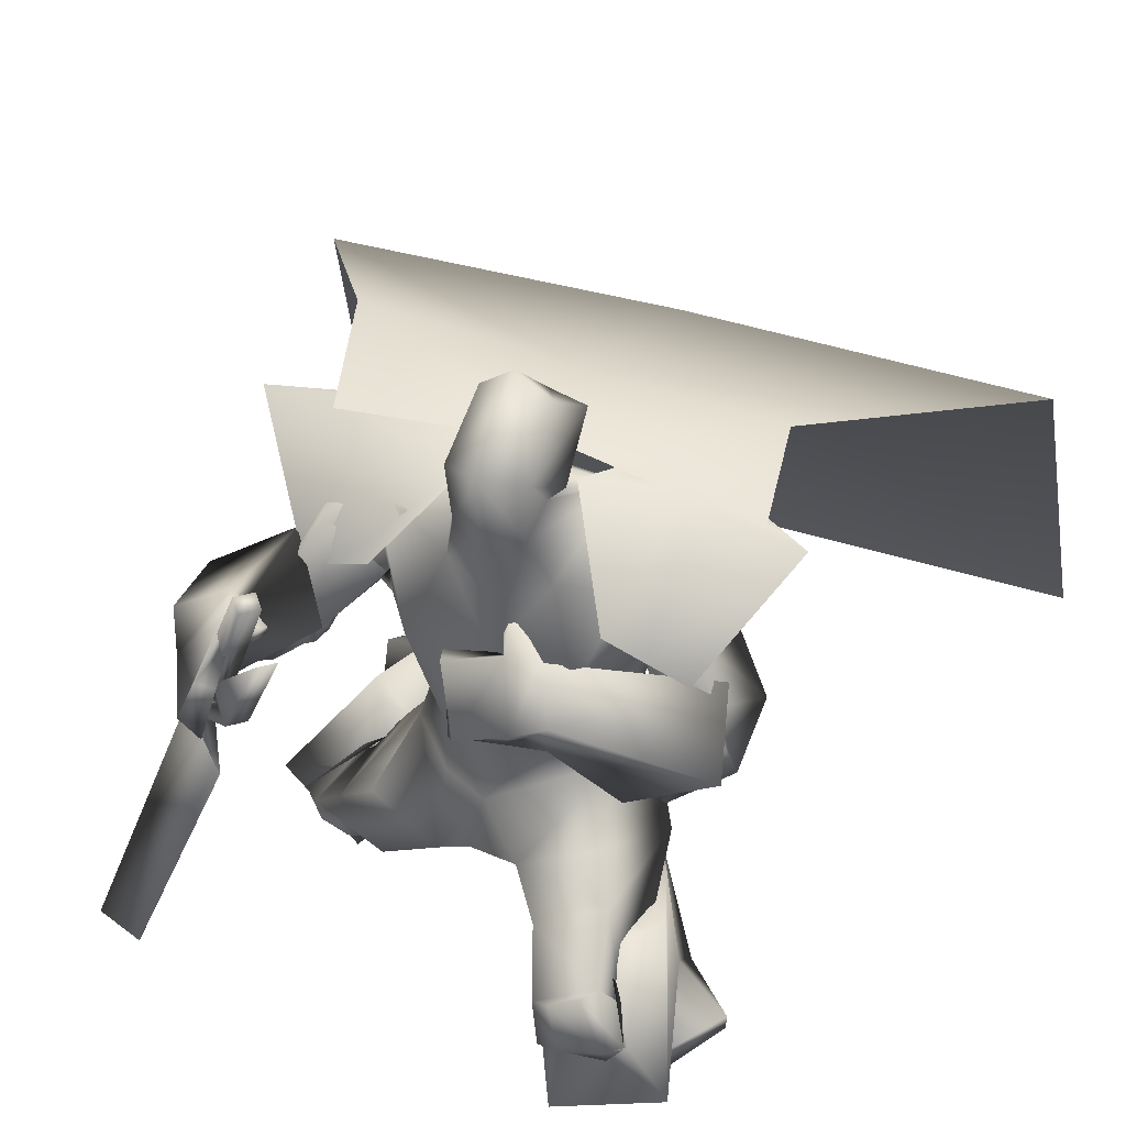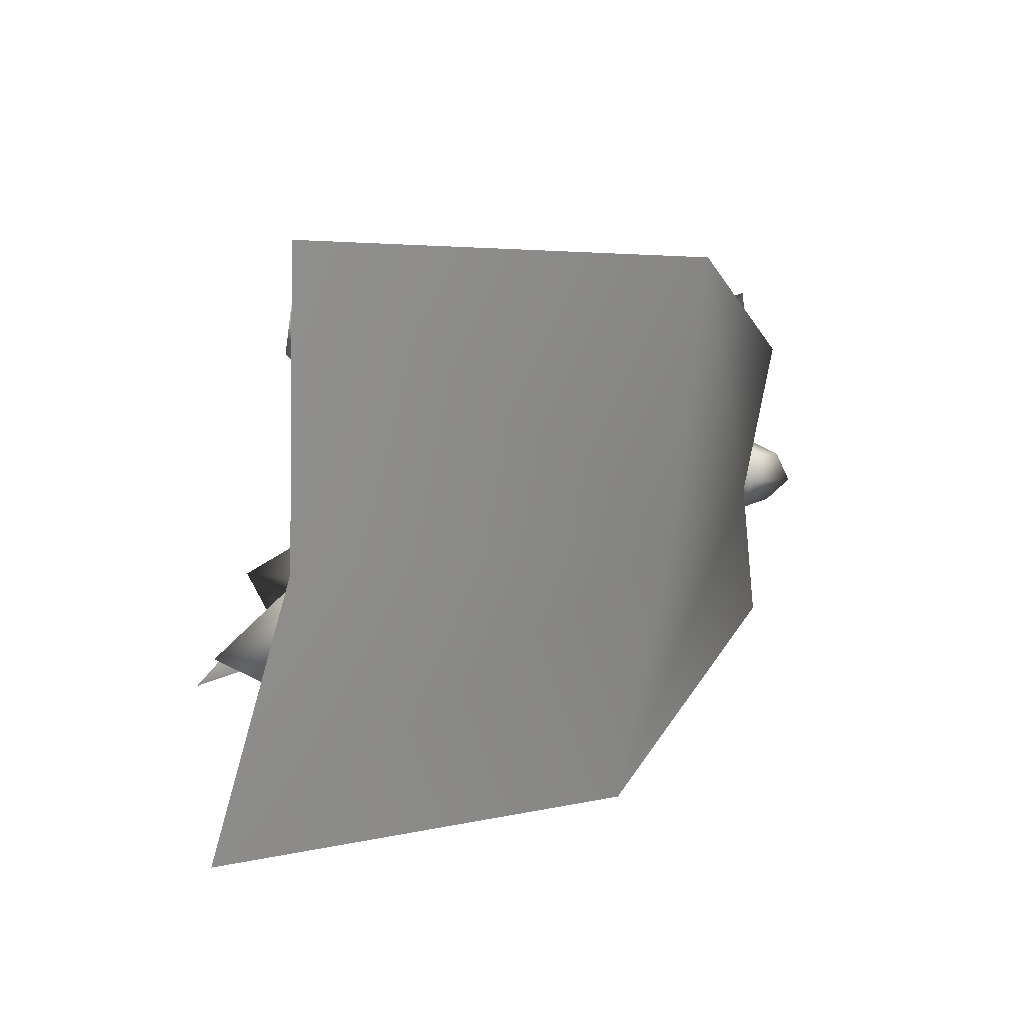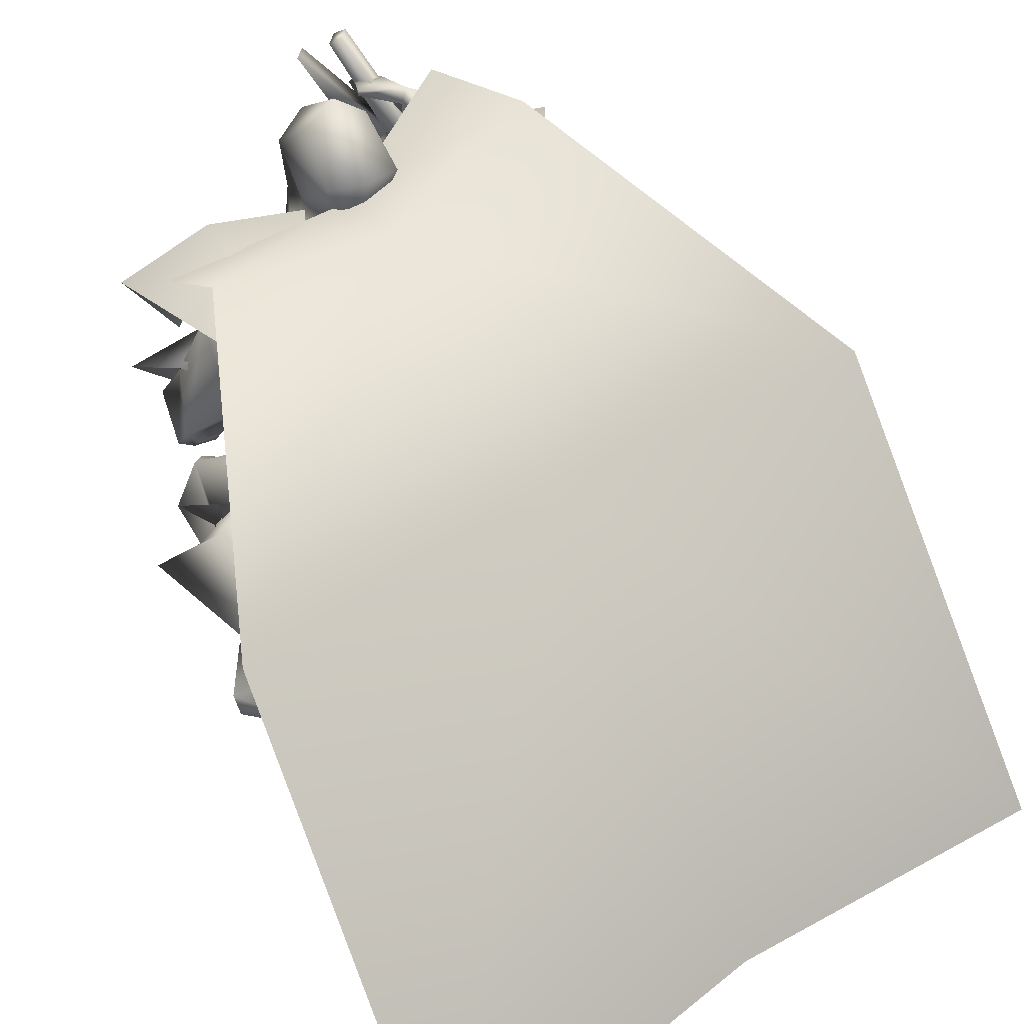
<metadata>
{"format":"obj","ext":"obj","renderer":"f3d","projection":"perspective","resolution":1024,"background":"white","views":[{"elev":37.1,"azim":23.7,"up":"+Y"},{"elev":-77.0,"azim":78.9,"up":"+Z"},{"elev":42.2,"azim":151.2,"up":"+Y"}]}
</metadata>
<code>
o Cube_Cube.001
v 0.3593 0.1635 0.2707
v -0.01905 0.1819 0.2841
v 0.3696 0.04069 0.6421
v -0.02736 0.07354 0.6534
v 0.4701 0.06134 0.2446
v -0.1463 0.09943 0.2646
v 0.4978 -0.06347 0.5802
v -0.1742 -0.007869 0.5993
v 0.2575 0.2056 0.4763
v 0.1008 0.2186 0.4808
v 0.6442 0.1752 0.4723
v -0.2853 0.2522 0.4987
v 0.5621 0.1694 0.4429
v -0.09448 0.3321 0.618
v 0.201 0.2288 0.4278
v 0.5388 0.2569 0.2764
v -0.1694 0.3727 0.3806
v 0.1658 0.2608 0.2603
v 0.8 -0.02622 -0.3786
v -0.5457 0.05117 -0.2413
v 0.1301 0.04271 -0.2855
v 0.7319 -0.9097 -0.9701
v -0.7165 -0.8653 -0.7235
v 0.01379 -0.8024 -0.8263
v -0.08114 0.224 0.9841
v -0.06305 0.2092 1.001
v -0.1819 0.01781 0.9129
v -0.1566 -0.00291 0.9371
v -0.01116 0.1618 1.052
v -0.2398 -0.1012 0.8719
v -0.2682 -0.1031 0.8468
v -0.1426 -0.03208 0.952
v -0.1171 -0.04525 0.9758
v -0.2217 -0.1017 0.888
v -0.224 -0.1231 0.8878
v -0.251 -0.1281 0.8643
v -0.2375 -0.1376 0.8771
v -0.2691 -0.1399 0.8255
v -0.1723 -0.2078 0.9173
v -0.7164 -1.066 0.5099
v -0.5351 -0.9406 0.6597
v -0.5339 -0.9407 0.6583
v -0.7152 -1.066 0.5085
v -0.171 -0.208 0.9159
v -0.2679 -0.14 0.8241
v -0.2127 -0.1401 0.8492
v -0.2262 -0.1306 0.8363
v -0.1992 -0.1255 0.8598
v -0.1969 -0.1041 0.86
v -0.09229 -0.0477 0.9479
v -0.1178 -0.03453 0.924
v -0.2435 -0.1056 0.8189
v -0.215 -0.1037 0.8439
v 0.01363 0.1593 1.024
v -0.1318 -0.005359 0.9091
v -0.1571 0.01536 0.8849
v -0.03825 0.2067 0.9735
v -0.05634 0.2216 0.9562
v 0.3095 0.1777 0.4265
v 0.03495 0.189 0.4304
v 0.1708 0.1578 0.3867
v 0.2614 0.06546 0.5772
v 0.07576 0.07312 0.5799
v 0.167 0.02813 0.6051
v 0.4417 0.09922 0.3345
v -0.0656 0.1241 0.3277
v 0.3675 0.04419 0.5147
v -0.066 0.1527 0.5512
v 0.1624 0.07764 0.2801
v 0.1496 -0.06549 0.2472
v 0.4105 -0.08369 0.27
v -0.04361 -0.0454 0.336
v 0.3041 -0.1136 0.5979
v 0.009248 -0.08921 0.6063
v 0.1557 -0.09224 0.5927
v 0.3509 -0.1385 0.4665
v -0.0315 -0.04432 0.5652
v 0.2229 -0.3018 0.5605
v 0.05621 -0.288 0.5652
v 0.1403 -0.2924 0.5803
v 0.2978 -0.3212 0.3781
v -0.03097 -0.294 0.3874
v 0.1329 -0.2669 0.247
v 0.2755 -0.2761 0.2443
v -0.009228 -0.2526 0.2524
v 0.5232 -0.1299 0.5346
v -0.2165 -0.003398 0.5608
v 0.4575 -0.202 0.5662
v -0.1929 -0.01241 0.6602
v 0.5675 -0.1878 0.4092
v -0.1492 -0.1201 0.507
v 0.4419 -0.247 0.4733
v -0.1108 -0.0759 0.6483
v 0.5015 -0.1825 0.588
v -0.256 -0.03169 0.6545
v 0.4703 -0.1515 0.513
v -0.1774 0.003796 0.6435
v 0.4639 -0.3099 0.5888
v -0.2316 -0.1469 0.7159
v 0.4359 -0.233 0.4744
v -0.122 -0.06853 0.6754
v 0.4922 -0.1994 0.5377
v -0.1949 -0.02853 0.6428
v 0.5549 -0.1909 0.5587
v -0.2505 -0.05397 0.5936
v 0.5534 -0.2833 0.4999
v -0.2051 -0.168 0.6016
v 0.4668 -0.2635 0.4729
v -0.1265 -0.09672 0.6537
v 0.5811 -0.1819 0.6502
v -0.3456 -0.04781 0.6106
v 0.5339 -0.09802 0.5021
v -0.198 0.04085 0.5712
v 0.4004 -0.309 0.6168
v -0.2305 -0.1307 0.7834
v 0.3548 -0.1966 0.4542
v -0.07269 -0.01495 0.7301
v 0.108 -0.4757 0.5288
v 0.3176 -0.3995 0.4299
v -0.05883 -0.4165 0.4286
v 0.1341 -0.4536 0.2698
v 0.3258 -0.4567 0.2831
v -0.04922 -0.3946 0.2637
v 0.2013 -0.5294 0.6029
v 0.009251 -0.6343 0.5142
v 0.09657 -0.5553 0.5675
v 0.2018 -0.6841 0.4202
v 0.02122 -0.6823 0.2636
v 0.1081 -0.647 0.344
v 0.3818 -0.5962 0.3428
v -0.1271 -0.5371 0.2441
v 0.1239 -0.5716 0.2537
v 0.4241 -0.5904 0.7644
v -0.3055 -0.7451 0.3824
v 0.3079 -0.6511 0.7763
v -0.207 -0.8258 0.349
v 0.3116 -0.7806 0.6808
v -0.1871 -0.8135 0.1897
v 0.4174 -0.7636 0.6428
v -0.2702 -0.7376 0.1737
v 0.2762 -0.5549 0.6998
v -0.1219 -0.7281 0.4722
v 0.3916 -0.5196 0.6485
v -0.2112 -0.6373 0.4599
v 0.402 -0.6829 0.4764
v -0.1897 -0.6212 0.215
v 0.452 -0.7684 0.7043
v -0.3494 -0.806 0.2132
v 0.3364 -0.7694 0.7085
v -0.2425 -0.8502 0.2103
v 0.2962 -0.6593 0.6628
v -0.162 -0.755 0.2271
v 0.387 -0.6261 0.6379
v -0.232 -0.6839 0.228
v 0.3211 -0.7375 0.7854
v -0.2358 -0.8784 0.286
v 0.4715 -0.7015 0.7691
v -0.3674 -0.7949 0.3012
v 0.2987 -0.7331 0.7142
v -0.1819 -0.8206 0.2249
v 0.4275 -0.7011 0.6754
v -0.2836 -0.7272 0.216
v 0.4383 -0.7108 0.7877
v -0.3451 -0.827 0.3104
v 0.3587 -0.7306 0.793
v -0.2744 -0.8691 0.2986
v 0.3822 -0.7875 0.7332
v -0.2949 -0.8605 0.2242
v 0.4242 -0.7872 0.7317
v -0.3336 -0.8445 0.2253
v 0.3451 -0.6307 0.7936
v -0.246 -0.8162 0.3709
v 0.3987 -0.6027 0.7881
v -0.2915 -0.7789 0.3863
v 0.3978 -0.974 0.2655
v -0.2872 -0.7834 -0.2547
v 0.2817 -0.9697 0.2912
v -0.1857 -0.828 -0.2202
v 0.2136 -0.8318 0.215
v -0.08387 -0.7017 -0.2559
v 0.2959 -0.8031 0.1667
v -0.1538 -0.6374 -0.2864
v 0.3486 -0.863 0.801
v -0.2984 -0.9661 0.2405
v 0.5416 -0.8258 0.7429
v -0.4575 -0.8385 0.2207
v 0.2442 -0.6952 0.628
v -0.1203 -0.7842 0.176
v 0.4558 -0.6063 0.5476
v -0.2765 -0.598 0.1652
v 0.2816 -0.8864 0.3697
v -0.1906 -0.8018 -0.1118
v 0.4066 -0.8975 0.3515
v -0.3059 -0.7623 -0.1386
v 0.2275 -0.7972 0.3127
v -0.09095 -0.7053 -0.1484
v 0.3444 -0.7756 0.2648
v -0.191 -0.6296 -0.1757
v 0.5224 -0.9421 0.4075
v -0.4455 -0.8331 -0.1979
v 0.4429 -0.9436 0.5479
v -0.4245 -0.9653 -0.1078
v 0.4471 -0.9864 0.5409
v -0.4207 -0.9824 -0.1478
v 0.5147 -0.9878 0.3913
v -0.4268 -0.8474 -0.241
v 0.1271 -0.2196 0.6833
v -0.1978 -0.04999 0.9843
v 0.1007 -0.0738 0.6648
v -0.1336 0.07675 1.03
v 0.1025 -0.2463 0.6472
v -0.162 -0.08585 0.9773
v 0.0894 -0.07767 0.6311
v -0.1009 0.06689 1.02
v 0.2491 -0.07401 0.605
v -0.1565 0.1296 0.8586
v 0.2988 -0.1376 0.6829
v -0.2622 0.06544 0.864
v 0.2901 -0.1941 0.6712
v -0.2464 0.009533 0.8653
v 0.2555 -0.09897 0.5779
v -0.1444 0.09342 0.8556
v 0.402 -0.0801 0.53
v -0.1353 0.0944 0.593
v 0.4743 -0.01404 0.5136
v -0.1743 0.1016 0.502
v 0.492 -0.1139 0.3438
v -0.05413 -0.05139 0.4661
v 0.371 -0.1451 0.4174
v -0.02732 0.01561 0.5919
v 0.4845 -0.279 0.4702
v -0.1363 -0.1258 0.6432
v 0.5256 -0.2885 0.4832
v -0.1737 -0.1596 0.6187
v 0.455 -0.2718 0.4902
v -0.1413 -0.1103 0.6737
v 0.4696 -0.307 0.5408
v -0.1907 -0.1466 0.69
v 0.4819 -0.2553 0.4528
v -0.1217 -0.1107 0.6207
v 0.5383 -0.2305 0.4251
v -0.1396 -0.1315 0.559
v 0.2255 -0.4139 0.4984
v 0.01581 -0.4778 0.4815
v 0.344 -0.4727 0.5691
v -0.1141 -0.5439 0.5169
v 0.399 -0.1406 0.5277
v -0.1618 0.03121 0.71
v 0.4383 -0.1815 0.6083
v -0.2482 -0.0156 0.7185
v 0.4002 -0.2638 0.5956
v -0.2146 -0.08722 0.7647
v 0.3742 -0.1988 0.5012
v -0.1232 -0.02041 0.7335
v 0.1886 -0.07683 0.6119
v -0.1401 0.1171 0.9319
v 0.228 -0.1795 0.6808
v -0.2332 0.01493 0.9118
v 0.2081 -0.2198 0.6569
v -0.2077 -0.03064 0.905
v 0.1894 -0.09048 0.5815
v -0.1234 0.09045 0.9265
v 0.1763 -0.02754 0.5587
v -0.07689 0.1094 0.9392
v 0.1689 -0.02652 0.5712
v -0.07533 0.1233 0.9351
v 0.1955 -0.01158 0.5711
v -0.0718 0.1032 0.9125
v 0.1873 -0.009871 0.5844
v -0.06942 0.1182 0.9082
v 0.1679 0.1474 0.4628
v 0.2311 0.1948 0.5357
v 0.1047 0.1948 0.5357
v 0.1679 0.134 0.4236
v 0.2491 0.2018 0.5005
v 0.08669 0.2018 0.5005
v 0.2421 0.2916 0.3985
v 0.09373 0.2916 0.3985
v 0.1679 0.2947 0.3808
v 0.2317 0.1675 0.612
v 0.1041 0.1675 0.612
v 0.1679 0.1444 0.6423
v 0.2312 0.364 0.5078
v 0.1046 0.364 0.5078
v 0.1679 0.4101 0.5129
v 0.2423 0.2767 0.6159
v 0.09353 0.2767 0.6159
v 0.1679 0.301 0.6646
v 0.4337 -0.01139 0.6111
v 0.4147 0.1124 0.2577
v 0.4547 0.2322 0.4886
v -0.1008 0.03283 0.6263
v -0.0827 0.1406 0.2744
v -0.08841 0.2771 0.5041
v -0.06273 -0.7611 0.2289
v 0.2348 -0.742 0.5555
f 15 13 16
f 15 16 18
f 17 14 15
f 17 15 18
f 18 16 19
f 18 19 21
f 20 17 18
f 20 18 21
f 21 19 22
f 21 22 24
f 23 20 21
f 23 21 24
f 28 32 33
f 28 33 29
f 34 30 31
f 34 31 35
f 27 30 34
f 27 34 28
f 32 34 35
f 32 35 33
f 35 31 36
f 35 36 37
f 37 36 38
f 37 38 39
f 39 38 40
f 39 40 41
f 39 41 42
f 39 42 44
f 41 40 43
f 41 43 42
f 40 38 45
f 40 45 43
f 37 39 44
f 37 44 46
f 38 36 47
f 38 47 45
f 35 37 46
f 35 46 48
f 36 31 52
f 36 52 47
f 33 35 48
f 33 48 50
f 34 32 51
f 34 51 49
f 28 34 49
f 28 49 55
f 30 27 56
f 30 56 53
f 29 33 50
f 29 50 54
f 32 28 55
f 32 55 51
f 31 30 53
f 31 53 52
f 25 26 57
f 25 57 58
f 50 51 55
f 50 55 54
f 52 53 49
f 52 49 48
f 49 53 56
f 49 56 55
f 48 49 51
f 50 48 51
f 47 52 48
f 47 48 46
f 45 47 46
f 45 46 44
f 43 45 44
f 43 44 42
f 28 29 54
f 28 54 55
f 25 58 56
f 25 56 27
f 55 56 58
f 55 58 57
f 26 28 55
f 26 55 57
f 25 27 28
f 25 28 26
f 59 62 67
f 59 67 65
f 68 63 60
f 68 60 66
f 59 65 69
f 59 69 61
f 69 66 60
f 69 60 61
f 69 65 71
f 69 71 70
f 72 66 69
f 72 69 70
f 62 64 75
f 62 75 73
f 75 64 63
f 75 63 74
f 67 62 73
f 67 73 76
f 74 63 68
f 74 68 77
f 73 75 80
f 73 80 78
f 80 75 74
f 80 74 79
f 76 73 78
f 76 78 81
f 79 74 77
f 79 77 82
f 70 71 84
f 70 84 83
f 85 72 70
f 85 70 83
f 71 76 81
f 71 81 84
f 82 77 72
f 82 72 85
f 88 102 104
f 88 104 86
f 105 103 89
f 105 89 87
f 102 96 94
f 102 94 104
f 95 97 103
f 95 103 105
f 92 108 102
f 92 102 88
f 103 109 93
f 103 93 89
f 108 100 96
f 108 96 102
f 97 101 109
f 97 109 103
f 83 84 122
f 83 122 121
f 123 85 83
f 123 83 121
f 84 81 119
f 84 119 122
f 120 82 85
f 120 85 123
f 124 126 129
f 124 129 127
f 129 126 125
f 129 125 128
f 122 130 132
f 122 132 121
f 132 131 123
f 132 123 121
f 130 127 129
f 130 129 132
f 129 128 131
f 129 131 132
f 141 135 133
f 141 133 143
f 134 136 142
f 134 142 144
f 143 133 139
f 143 139 145
f 140 134 144
f 140 144 146
f 137 159 155
f 137 155 135
f 156 160 138
f 156 138 136
f 159 151 149
f 159 149 155
f 150 152 160
f 150 160 156
f 139 161 159
f 139 159 137
f 160 162 140
f 160 140 138
f 161 153 151
f 161 151 159
f 152 154 162
f 152 162 160
f 133 157 161
f 133 161 139
f 162 158 134
f 162 134 140
f 157 147 153
f 157 153 161
f 154 148 158
f 154 158 162
f 157 133 173
f 157 173 163
f 174 134 158
f 174 158 164
f 147 157 163
f 147 163 169
f 164 158 148
f 164 148 170
f 135 155 165
f 135 165 171
f 166 156 136
f 166 136 172
f 155 149 167
f 155 167 165
f 168 150 156
f 168 156 166
f 149 147 169
f 149 169 167
f 170 148 150
f 170 150 168
f 133 135 171
f 133 171 173
f 172 136 134
f 172 134 174
f 171 165 163
f 171 163 173
f 164 166 172
f 164 172 174
f 165 167 169
f 165 169 163
f 170 168 166
f 170 166 164
f 149 183 185
f 149 185 147
f 186 184 150
f 186 150 148
f 151 187 183
f 151 183 149
f 184 188 152
f 184 152 150
f 153 189 187
f 153 187 151
f 188 190 154
f 188 154 152
f 147 185 189
f 147 189 153
f 190 186 148
f 190 148 154
f 175 177 179
f 175 179 181
f 180 178 176
f 180 176 182
f 183 191 193
f 183 193 185
f 194 192 184
f 194 184 186
f 187 195 191
f 187 191 183
f 192 196 188
f 192 188 184
f 195 179 177
f 195 177 191
f 178 180 196
f 178 196 192
f 189 197 195
f 189 195 187
f 196 198 190
f 196 190 188
f 197 181 179
f 197 179 195
f 180 182 198
f 180 198 196
f 185 193 197
f 185 197 189
f 198 194 186
f 198 186 190
f 193 175 181
f 193 181 197
f 182 176 194
f 182 194 198
f 193 191 201
f 193 201 199
f 202 192 194
f 202 194 200
f 175 193 199
f 175 199 205
f 200 194 176
f 200 176 206
f 191 177 203
f 191 203 201
f 204 178 192
f 204 192 202
f 177 175 205
f 177 205 203
f 206 176 178
f 206 178 204
f 201 203 205
f 201 205 199
f 206 204 202
f 206 202 200
f 207 209 213
f 207 213 211
f 214 210 208
f 214 208 212
f 112 215 217
f 112 217 110
f 218 216 113
f 218 113 111
f 110 217 219
f 110 219 114
f 220 218 111
f 220 111 115
f 114 219 221
f 114 221 116
f 222 220 115
f 222 115 117
f 67 223 225
f 67 225 65
f 226 224 68
f 226 68 66
f 223 88 86
f 223 86 225
f 87 89 224
f 87 224 226
f 65 225 227
f 65 227 71
f 228 226 66
f 228 66 72
f 225 86 90
f 225 90 227
f 91 87 226
f 91 226 228
f 76 229 223
f 76 223 67
f 224 230 77
f 224 77 68
f 229 92 88
f 229 88 223
f 89 93 230
f 89 230 224
f 71 227 229
f 71 229 76
f 230 228 72
f 230 72 77
f 227 90 92
f 227 92 229
f 93 91 228
f 93 228 230
f 86 104 106
f 86 106 90
f 107 105 87
f 107 87 91
f 94 98 106
f 94 106 104
f 107 99 95
f 107 95 105
f 108 92 239
f 108 239 231
f 240 93 109
f 240 109 232
f 100 108 231
f 100 231 235
f 232 109 101
f 232 101 236
f 106 98 237
f 106 237 233
f 238 99 107
f 238 107 234
f 90 106 233
f 90 233 241
f 234 107 91
f 234 91 242
f 98 100 235
f 98 235 237
f 236 101 99
f 236 99 238
f 92 90 241
f 92 241 239
f 242 91 93
f 242 93 240
f 241 233 231
f 241 231 239
f 232 234 242
f 232 242 240
f 233 237 235
f 233 235 231
f 236 238 234
f 236 234 232
f 78 80 118
f 78 118 243
f 118 80 79
f 118 79 244
f 78 243 119
f 78 119 81
f 120 244 79
f 120 79 82
f 118 126 124
f 118 124 243
f 125 126 118
f 125 118 244
f 124 141 143
f 124 143 245
f 144 142 125
f 144 125 246
f 119 243 124
f 119 124 245
f 125 244 120
f 125 120 246
f 119 245 130
f 119 130 122
f 131 246 120
f 131 120 123
f 130 245 143
f 130 143 145
f 144 246 131
f 144 131 146
f 96 247 249
f 96 249 94
f 250 248 97
f 250 97 95
f 247 112 110
f 247 110 249
f 111 113 248
f 111 248 250
f 94 249 251
f 94 251 98
f 252 250 95
f 252 95 99
f 249 110 114
f 249 114 251
f 115 111 250
f 115 250 252
f 100 253 247
f 100 247 96
f 248 254 101
f 248 101 97
f 253 116 112
f 253 112 247
f 113 117 254
f 113 254 248
f 98 251 253
f 98 253 100
f 254 252 99
f 254 99 101
f 251 114 116
f 251 116 253
f 117 115 252
f 117 252 254
f 112 116 221
f 112 221 215
f 222 117 113
f 222 113 216
f 215 255 257
f 215 257 217
f 258 256 216
f 258 216 218
f 255 209 207
f 255 207 257
f 208 210 256
f 208 256 258
f 217 257 259
f 217 259 219
f 260 258 218
f 260 218 220
f 257 207 211
f 257 211 259
f 212 208 258
f 212 258 260
f 261 213 209
f 261 209 255
f 210 214 262
f 210 262 256
f 219 259 261
f 219 261 221
f 262 260 220
f 262 220 222
f 259 211 213
f 259 213 261
f 214 212 260
f 214 260 262
f 261 255 265
f 261 265 263
f 266 256 262
f 266 262 264
f 221 261 263
f 221 263 267
f 264 262 222
f 264 222 268
f 255 215 269
f 255 269 265
f 270 216 256
f 270 256 266
f 215 221 267
f 215 267 269
f 268 222 216
f 268 216 270
f 267 263 265
f 267 265 269
f 266 264 268
f 266 268 270
f 286 280 272
f 286 272 275
f 273 281 287
f 273 287 276
f 271 274 275
f 271 275 272
f 276 274 271
f 276 271 273
f 286 275 277
f 286 277 283
f 278 276 287
f 278 287 284
f 277 275 274
f 277 274 279
f 274 276 278
f 274 278 279
f 283 277 279
f 283 279 285
f 279 278 284
f 279 284 285
f 288 282 280
f 288 280 286
f 281 282 288
f 281 288 287
f 286 283 285
f 286 285 288
f 285 284 287
f 285 287 288
f 62 280 282
f 62 282 64
f 282 281 63
f 282 63 64
f 59 272 280
f 59 280 62
f 281 273 60
f 281 60 63
f 59 61 271
f 59 271 272
f 271 61 60
f 271 60 273
f 290 1 9
f 290 9 291
f 291 11 5
f 291 5 290
f 3 289 291
f 3 291 9
f 289 7 11
f 289 11 291
f 12 294 293
f 12 293 6
f 294 10 2
f 294 2 293
f 8 292 294
f 8 294 12
f 292 4 10
f 292 10 294
f 128 295 146
f 128 146 131
f 138 140 146
f 138 146 295
f 125 142 295
f 125 295 128
f 136 138 295
f 136 295 142
f 127 130 145
f 127 145 296
f 137 296 145
f 137 145 139
f 135 141 296
f 135 296 137
f 124 127 296
f 124 296 141

</code>
